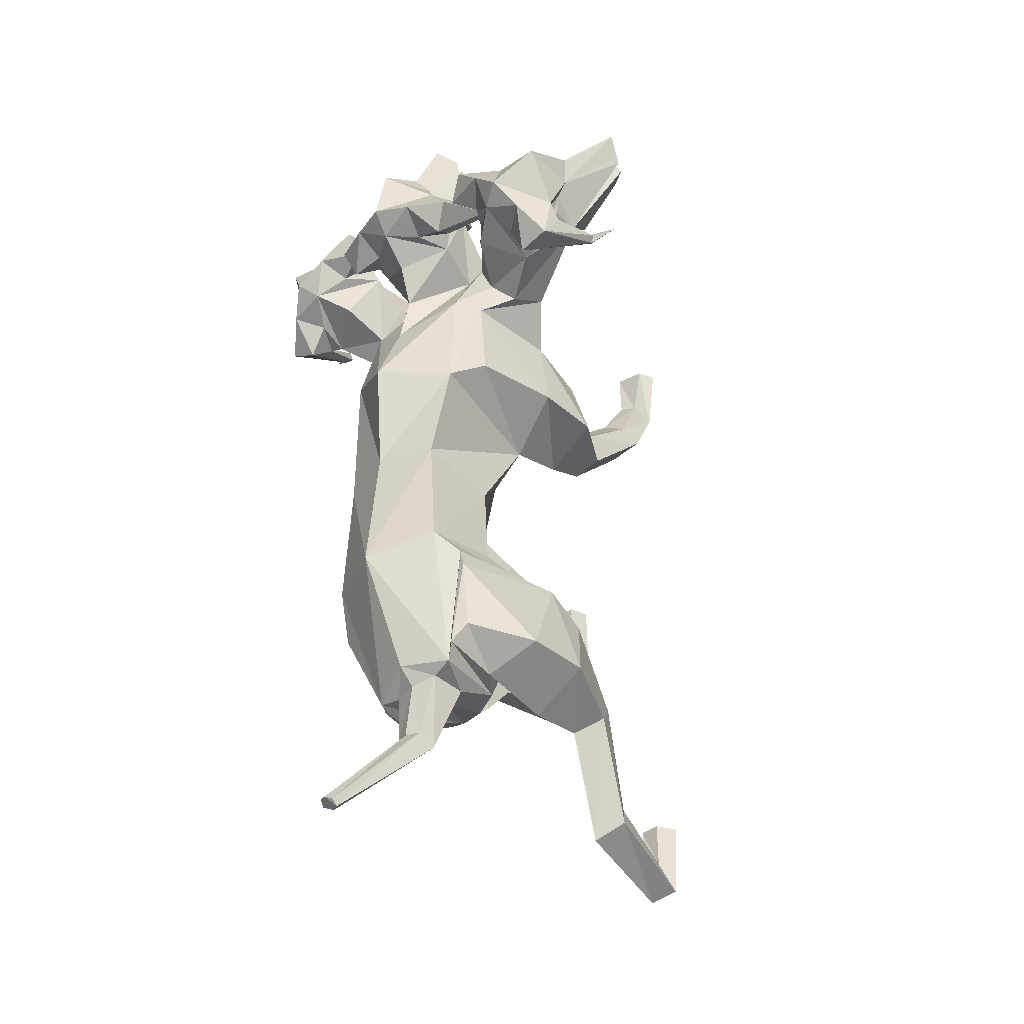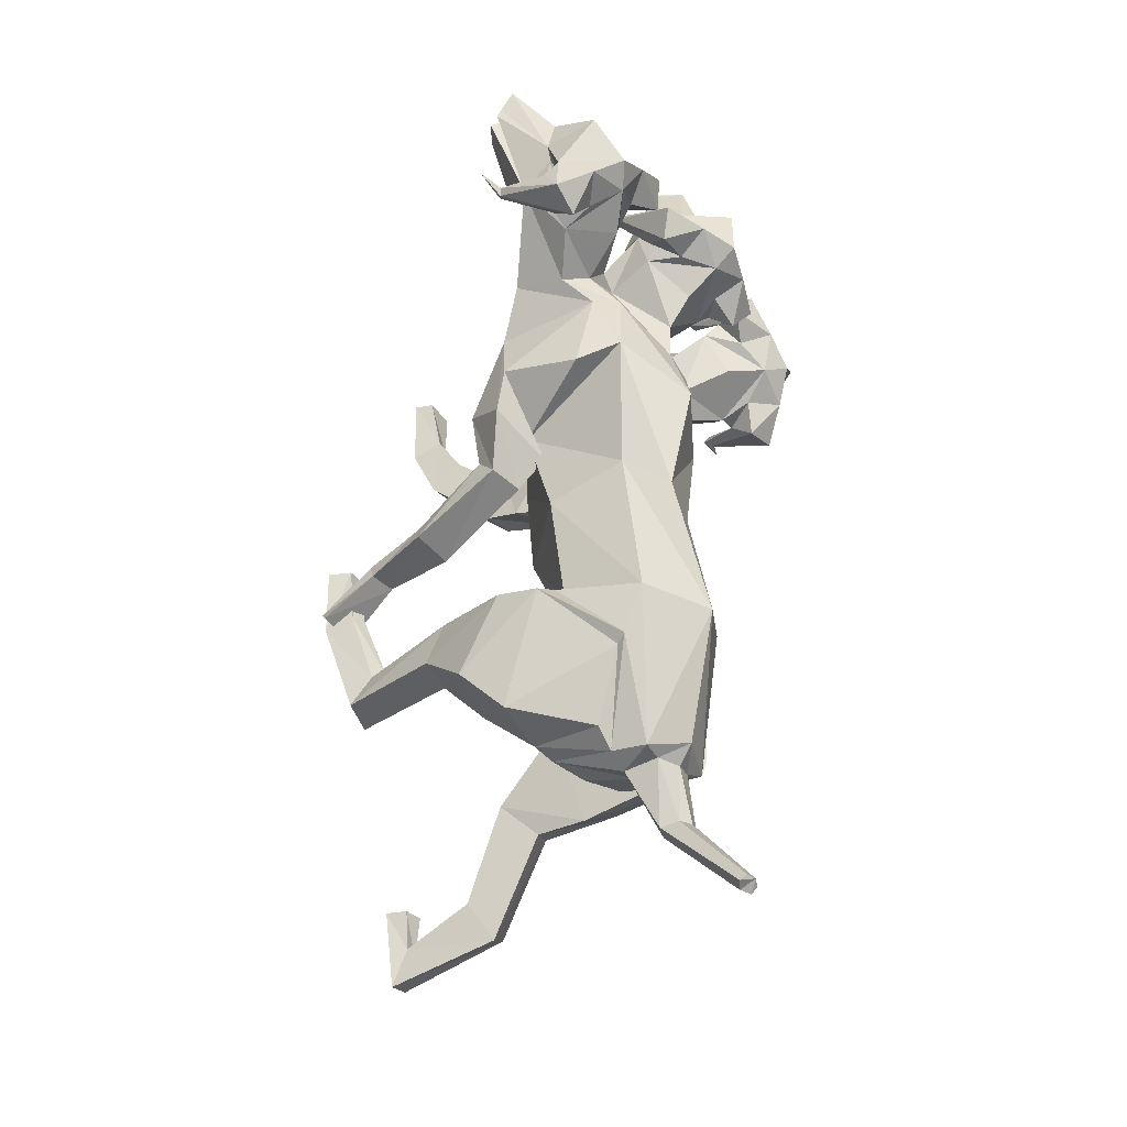
<metadata>
{"format":"obj","ext":"obj","renderer":"f3d","projection":"perspective","resolution":1024,"background":"white","views":[{"elev":-39.3,"azim":-138.6,"up":"+Z"},{"elev":-38.0,"azim":125.8,"up":"+Z"}]}
</metadata>
<code>
o Cerberus_Cube.004
v -1.63 -1.815 -3.1
v 1.624 -0.6163 -2.94
v -1.638 0.5985 -3.382
v 1.385 0.7693 -4.366
v -1.478 0.6402 -5.596
v 0.6368 -0.07584 -6.22
v -1.444 -0.5448 -5.779
v 0.6787 -1.762 -5.514
v -2.457 -0.8051 -5.277
v 1.797 -1.642 -5.281
v -1.751 0.4632 -5.185
v 1.019 -0.0827 -5.876
v -1.596 0.4629 -3.609
v 1.292 0.5596 -4.492
v -1.984 -1.911 -3.21
v 1.951 -0.7999 -3.02
v -1.696 -4.038 -5.015
v 1.491 -3.401 -2.491
v -2.017 -3.476 -5.631
v 1.59 -3.727 -3.32
v -1.419 -3.224 -5.873
v 0.9194 -3.789 -3.502
v -1.326 -4.09 -4.974
v 1.15 -3.36 -2.341
v -1.015 -6.057 -7.644
v 1.015 -5.941 -0.985
v -0.9213 -6.317 -8.414
v 0.8714 -6.631 -1.342
v -1.452 -6.438 -8.275
v 1.432 -6.599 -1.224
v -1.303 -6.098 -7.724
v 1.3 -6.009 -1.046
v -1.337 -6.042 -6.829
v 1.337 -6.1 0.1317
v -1.53 -6.493 -6.792
v 1.53 -6.552 0.1547
v -0.8394 -6.493 -6.798
v 0.8395 -6.551 0.148
v -0.9387 -6.062 -6.844
v 0.9388 -6.12 0.116
v -1.211 -4.087 -7.979
v 0.5644 -6.126 -3.377
v -1.155 -4.716 -7.018
v 0.7942 -5.413 -2.496
v -1.798 -4.326 -7.675
v 1.229 -5.955 -3.215
v -1.511 -4.686 -7.125
v 1.114 -5.53 -2.646
v -1.335 -2.784 -3.681
v 1.307 -1.654 -2.509
v -2.045 -2.695 -3.747
v 1.968 -1.721 -2.782
v -2.534 -2.114 -5.297
v 2.014 -2.551 -4.296
v -1.386 -2.099 -5.971
v 0.7453 -2.921 -4.456
v 0.5247 -2.169 4.175
v -0.2174 -2.078 4.429
v -0.05711 1.098 3.468
v 0.0595 1.621 2.005
v 0.1361 -2.421 1.133
v -1.357 0.7441 1.708
v 1.428 0.8481 2.811
v -0.877 -2.123 1.445
v 1.178 -1.651 1.64
v -1.314 -0.5919 -2.662
v 1.392 -0.5633 -3.007
v -1.339 1.092 -3.001
v 1.289 1.121 -3.338
v -0.03551 -1.034 -3.459
v -0.06634 1.784 -3.421
v -2.058 -1.776 2.309
v 2.175 -1.513 2.725
v -1.771 0.05441 2.171
v 1.87 0.06634 2.436
v -1.83 0.2906 3.706
v 1.591 0.3019 4.139
v -2.057 -1.563 3.611
v 1.852 -1.788 3.959
v -1.516 -3.97 2.856
v 1.834 -2.366 0.9045
v -1.539 -4.198 2.23
v 1.97 -1.91 0.4375
v -0.847 -4.236 2.15
v 1.302 -1.757 0.3017
v -1.049 -3.882 3.056
v 1.338 -2.441 1.021
v -1.061 -5.872 5.302
v 1.057 -5.546 -0.01413
v -0.8994 -6.468 5.04
v 0.9096 -5.32 -0.3934
v -1.473 -6.473 5.042
v 1.481 -5.364 -0.3818
v -1.404 -5.97 5.215
v 1.405 -5.508 -0.06367
v -1.525 -6.083 6.432
v 1.525 -6.638 -0.8712
v -1.699 -6.432 6.41
v 1.699 -6.41 -1.136
v -0.8114 -6.432 6.525
v 0.8114 -6.501 -1.206
v -0.9122 -6.037 6.478
v 0.9122 -6.703 -0.8634
v -0.8028 -5.775 3.696
v 1.04 -3.791 -0.4411
v -1.002 -5.219 4.294
v 1.118 -4.113 0.331
v -1.633 -5.688 3.701
v 1.854 -3.875 -0.279
v -1.475 -5.378 4.072
v 1.626 -4.05 0.1413
v -1.06 -2.429 3.79
v 1.08 -2.522 2.6
v -1.82 -2.958 3.476
v 1.934 -2.51 2.124
v -2.124 -3.138 2.252
v 2.412 -1.497 1.515
v -0.7986 -3.434 1.878
v 1.192 -1.201 0.876
v -1.074 -1.032 -5.868
v 0.2735 -1.655 -5.665
v -1.365 0.5874 -5.976
v 0.4664 0.5874 -6.241
v -0.4082 -1.405 -5.823
v -0.4189 0.98 -5.897
v -0.4706 0.6788 -6.254
v -0.4612 -0.2468 -6.189
v -0.9586 0.5282 -6.131
v 0.03222 0.5282 -6.275
v -0.9839 -0.1957 -6.157
v 0.04915 -0.1957 -6.306
v -0.8492 0.4087 -7.723
v -0.148 0.4087 -7.611
v -0.805 0.7655 -7.516
v -0.2453 0.7655 -7.547
v -0.4934 0.2626 -7.605
v -0.5244 0.8637 -7.518
v 0.003323 2.392 -9.37
v 0.04374 2.091 -9.504
v -0.1447 2.326 -9.434
v 0.1618 2.326 -9.341
v -0.1429 2.202 -9.545
v 0.2216 2.202 -9.435
v -1.035 -0.7868 -0.6949
v 1.596 -0.7548 -0.7374
v -0.8995 0.8089 -0.2942
v 1.435 0.8373 -0.3319
v 0.2937 -2.126 -0.8982
v 0.2641 1.208 -0.2537
v 0.5383 1.006 5.791
v 0.1877 0.5408 7.072
v -0.3252 1.352 7.548
v 0.3448 1.761 6.909
v -0.4626 0.7022 8.922
v -0.5932 0.7882 8.962
v -0.6805 2.427 7.3
v -0.9543 0.7384 9.089
v 0.128 1.486 6.894
v -0.141 1.316 7.227
v 0.1556 1.211 6.978
v 0.4199 1.32 6.619
v -0.5401 0.4282 8.902
v -0.9224 0.4839 8.89
v -0.646 0.1105 8.684
v -0.2168 -0.07606 7.423
v 0.2867 2.277 6.214
v -0.5024 2.531 6.157
v 0.2236 1.651 5.8
v -0.4329 2.101 5.72
v 0.9421 1.684 5.701
v 1.139 1.939 6.327
v 0.7223 1.549 6.801
v 0.6811 1.173 6.096
v 0.6963 0.2971 7.21
v 0.5619 0.3927 7.332
v 0.7229 0.4941 7.338
v 0.8162 0.429 7.197
v 0.9222 0.4446 7.818
v -0.2298 1.022 4.442
v 0.4796 0.03831 5.448
v 0.4436 -0.6514 5.946
v -0.3754 -1.149 5.421
v 1.723 -1.477 5.687
v 0.7313 -0.4919 5.911
v 2.136 -1.261 5.006
v 0.9443 0.1418 5.594
v 2.006 -0.1818 4.733
v -0.3495 1.445 5.201
v 1.503 0.1632 4.982
v -1.356 0.6404 4.009
v 1.054 0.6483 4.313
v -2.039 0.1515 4.429
v -2.44 -0.1965 4.039
v -1.693 0.1331 5.182
v -2.622 -0.9134 4.362
v -1.583 -0.4996 5.55
v -2.431 -0.9977 5.202
v -1.319 -0.6573 5.671
v -1.206 0.03274 5.185
v -0.5894 -0.1413 6.77
v -2.352 0.4337 7.307
v -2.062 0.4195 6.748
v -2.016 0.485 6.91
v -1.86 0.3847 6.954
v -1.951 0.2883 6.796
v -1.602 1.166 5.739
v -1.859 1.541 6.398
v -2.113 1.929 5.819
v -1.734 1.675 5.283
v -1.079 1.646 5.596
v -1.27 2.272 5.971
v -0.677 -0.1879 7.332
v -1.144 -0.07913 7.279
v -0.9024 0.05045 8.771
v -1.12 0.109 8.61
v -1.29 0.4257 8.785
v -0.6434 0.3827 7.106
v -1.514 1.314 6.317
v -1.371 1.206 6.739
v -1.165 1.313 7.068
v -1.321 1.481 6.668
v -0.9708 1.027 9.189
v -0.7698 1.507 7.891
v -1.26 0.786 8.858
v -1.371 0.6992 8.781
v -1.533 1.755 6.615
v -1.088 1.35 7.429
v -1.426 0.5355 6.82
v -1.372 0.9992 5.493
v -0.8576 -1.782 4.329
v 1.183 0.7125 6.438
v 1.954 -0.01317 7.38
v 2.749 0.6157 7.642
v 2.053 1.301 7.375
v 3.206 -0.276 8.793
v 3.362 -0.2384 8.775
v 3.318 0.5773 7.762
v 3.855 -0.1581 8.822
v 2.142 0.9831 7.258
v 2.451 0.6894 7.433
v 2.062 0.7166 7.334
v 1.728 0.9568 7.131
v 2.532 -0.3319 7.054
v 3.207 -0.5785 8.705
v 3.102 -0.8693 8.452
v 3.336 -1.013 8.412
v 2.152 -0.7017 7.515
v 2.467 -0.9199 7.222
v 1.993 1.893 6.744
v 1.674 1.357 6.322
v 1.031 1.607 6.548
v 1.199 1.794 7.206
v 1.618 1.226 7.436
v 1.246 0.9826 6.77
v 1.393 -0.03443 7.746
v 1.589 -0.003198 7.801
v 1.487 0.1366 7.88
v 1.329 0.1258 7.792
v 1.494 0.06204 8.397
v 2.324 -0.7684 6.714
v 1.79 1.069 5.532
v 4.082 -0.7774 6.505
v 3.605 -0.6121 6.13
v 3.652 -0.5657 6.298
v 3.504 -0.6242 6.402
v 3.486 -0.7131 6.217
v 3.051 0.3972 5.451
v 3.658 0.5642 5.945
v 3.77 0.96 5.327
v 3.147 0.9206 5.002
v 2.351 1.612 5.98
v 2.704 1.023 5.569
v 2.727 1.922 6.357
v 3.223 1.494 5.845
v 2.876 -0.9383 6.968
v 3.473 -0.9904 8.172
v 3.545 -0.6308 8.523
v 3.793 -0.7698 8.262
v 3.256 0.461 6.014
v 3.269 0.3252 6.453
v 3.26 0.4268 6.841
v 3.288 0.6116 6.421
v 3.705 -0.4088 8.729
v 3.306 1.574 7.302
v 3.889 -0.4093 8.39
v 3.925 -0.5091 8.268
v 3.538 0.8194 6.29
v 3.352 0.4202 7.201
v 3.227 -0.2742 6.403
v 2.699 0.4024 5.294
v -3.275 0.3826 4.361
v -4.111 -0.2985 5.258
v -4.478 0.3943 5.979
v -4.38 0.7932 5.054
v -5.343 -0.5397 6.822
v -5.346 -0.4398 6.948
v -4.472 1.548 6.088
v -5.275 -0.4385 7.327
v -4.18 0.5869 5.255
v -4.281 0.4018 5.664
v -4.17 0.3006 5.291
v -4.025 0.4369 4.878
v -5.214 -0.7996 6.856
v -5.058 -0.6592 7.18
v -4.88 -1.018 6.868
v -3.945 -0.9609 5.903
v -3.949 1.47 4.725
v -3.635 1.901 5.363
v -3.368 1.002 4.621
v -3.16 1.593 5.119
v -3.616 0.8983 3.947
v -4.308 0.9333 4.066
v -4.388 0.5376 4.688
v -3.658 0.3751 4.404
v -4.298 -0.7388 5.002
v -4.372 -0.6503 5.172
v -4.482 -0.5926 5.028
v -4.385 -0.6385 4.883
v -4.954 -0.8073 5.095
v -2.486 1.055 4.864
v -3.343 -0.7871 5.829
v -3.07 0.04695 7.684
v -2.73 0.1124 7.159
v -2.907 0.1221 7.194
v -2.979 -0.0183 7.088
v -2.776 -0.04821 7.095
v -2.344 0.9708 6.21
v -2.903 1.211 6.73
v -2.438 1.782 6.638
v -2.077 1.596 6.063
v -2.618 1.342 5.651
v -3.053 1.876 5.956
v -3.633 -0.9401 6.27
v -3.423 -0.7201 6.645
v -4.822 -1.04 7.138
v -4.613 -0.8948 7.248
v -4.792 -0.6049 7.456
v -3.647 -0.3523 6.09
v -2.913 0.9414 6.407
v -3.292 0.6989 6.499
v -3.692 0.669 6.474
v -3.347 0.9649 6.401
v -5.447 -0.1889 7.37
v -4.617 0.5511 6.523
v -4.963 -0.2659 7.475
v -4.82 -0.3026 7.54
v -3.3 1.283 6.539
v -4.039 0.5933 6.582
v -3.198 -0.0302 6.576
v -2.182 0.7014 5.913
f 11 5 7
f 11 7 9
f 8 6 12
f 8 12 10
f 13 3 5
f 13 5 11
f 6 4 14
f 6 14 12
f 15 1 3
f 15 3 13
f 4 2 16
f 4 16 14
f 9 15 13
f 9 13 11
f 14 16 10
f 14 10 12
f 39 25 31
f 39 31 33
f 32 26 40
f 32 40 34
f 33 31 29
f 33 29 35
f 30 32 34
f 30 34 36
f 35 29 27
f 35 27 37
f 28 30 36
f 28 36 38
f 37 27 25
f 37 25 39
f 26 28 38
f 26 38 40
f 35 37 39
f 35 39 33
f 40 38 36
f 40 36 34
f 43 41 21
f 43 21 23
f 22 42 44
f 22 44 24
f 25 27 41
f 25 41 43
f 42 28 26
f 42 26 44
f 41 45 19
f 41 19 21
f 20 46 42
f 20 42 22
f 27 29 45
f 27 45 41
f 46 30 28
f 46 28 42
f 45 47 17
f 45 17 19
f 18 48 46
f 18 46 20
f 29 31 47
f 29 47 45
f 48 32 30
f 48 30 46
f 47 43 23
f 47 23 17
f 24 44 48
f 24 48 18
f 31 25 43
f 31 43 47
f 44 26 32
f 44 32 48
f 1 15 51
f 1 51 49
f 52 16 2
f 52 2 50
f 17 23 49
f 17 49 51
f 50 24 18
f 50 18 52
f 53 51 15
f 53 15 9
f 16 52 54
f 16 54 10
f 19 17 51
f 19 51 53
f 52 18 20
f 52 20 54
f 55 53 9
f 55 9 7
f 10 54 56
f 10 56 8
f 21 19 53
f 21 53 55
f 54 20 22
f 54 22 56
f 7 1 49
f 7 49 55
f 50 2 8
f 50 8 56
f 23 21 55
f 23 55 49
f 56 22 24
f 56 24 50
f 61 58 230
f 61 230 64
f 57 58 61
f 57 61 65
f 74 62 64
f 74 64 72
f 65 63 75
f 65 75 73
f 72 78 76
f 72 76 74
f 77 79 73
f 77 73 75
f 102 88 94
f 102 94 96
f 95 89 103
f 95 103 97
f 96 94 92
f 96 92 98
f 93 95 97
f 93 97 99
f 98 92 90
f 98 90 100
f 91 93 99
f 91 99 101
f 100 90 88
f 100 88 102
f 89 91 101
f 89 101 103
f 98 100 102
f 98 102 96
f 103 101 99
f 103 99 97
f 106 104 84
f 106 84 86
f 85 105 107
f 85 107 87
f 88 90 104
f 88 104 106
f 105 91 89
f 105 89 107
f 104 108 82
f 104 82 84
f 83 109 105
f 83 105 85
f 90 92 108
f 90 108 104
f 109 93 91
f 109 91 105
f 108 110 80
f 108 80 82
f 81 111 109
f 81 109 83
f 92 94 110
f 92 110 108
f 111 95 93
f 111 93 109
f 110 106 86
f 110 86 80
f 87 107 111
f 87 111 81
f 94 88 106
f 94 106 110
f 107 89 95
f 107 95 111
f 114 112 230
f 114 230 78
f 57 113 115
f 57 115 79
f 80 86 112
f 80 112 114
f 113 87 81
f 113 81 115
f 116 114 78
f 116 78 72
f 79 115 117
f 79 117 73
f 82 80 114
f 82 114 116
f 115 81 83
f 115 83 117
f 118 116 72
f 118 72 64
f 73 117 119
f 73 119 65
f 84 82 116
f 84 116 118
f 117 83 85
f 117 85 119
f 64 230 112
f 64 112 118
f 113 57 65
f 113 65 119
f 86 84 118
f 86 118 112
f 119 85 87
f 119 87 113
f 124 70 66
f 124 66 120
f 67 70 124
f 67 124 121
f 122 68 71
f 122 71 125
f 71 69 123
f 71 123 125
f 122 5 3
f 122 3 68
f 4 6 123
f 4 123 69
f 120 7 5
f 120 5 122
f 6 8 121
f 6 121 123
f 1 7 120
f 1 120 66
f 121 8 2
f 121 2 67
f 1 66 68
f 1 68 3
f 69 67 2
f 69 2 4
f 128 122 125
f 128 125 126
f 125 123 129
f 125 129 126
f 127 124 120
f 127 120 130
f 121 124 127
f 121 127 131
f 130 120 122
f 130 122 128
f 123 121 131
f 123 131 129
f 132 130 128
f 132 128 134
f 129 131 133
f 129 133 135
f 136 127 130
f 136 130 132
f 131 127 136
f 131 136 133
f 134 128 126
f 134 126 137
f 126 129 135
f 126 135 137
f 140 134 137
f 140 137 138
f 137 135 141
f 137 141 138
f 139 136 132
f 139 132 142
f 133 136 139
f 133 139 143
f 142 132 134
f 142 134 140
f 135 133 143
f 135 143 141
f 138 139 142
f 138 142 140
f 143 139 138
f 143 138 141
f 146 144 64
f 146 64 62
f 65 145 147
f 65 147 63
f 68 66 144
f 68 144 146
f 145 67 69
f 145 69 147
f 144 148 61
f 144 61 64
f 61 148 145
f 61 145 65
f 66 70 148
f 66 148 144
f 148 70 67
f 148 67 145
f 149 146 62
f 149 62 60
f 63 147 149
f 63 149 60
f 71 68 146
f 71 146 149
f 147 69 71
f 147 71 149
f 152 155 154
f 152 154 151
f 152 223 222
f 152 222 155
f 152 153 156
f 152 156 223
f 154 155 222
f 154 222 157
f 153 158 161
f 153 161 150
f 152 159 158
f 152 158 153
f 151 160 159
f 151 159 152
f 150 161 160
f 150 160 151
f 161 158 159
f 161 159 160
f 151 154 157
f 151 157 217
f 151 217 163
f 151 163 162
f 163 214 164
f 163 164 162
f 214 212 165
f 214 165 164
f 151 162 164
f 151 164 165
f 153 166 167
f 153 167 156
f 166 168 169
f 166 169 167
f 168 170 173
f 168 173 150
f 166 171 170
f 166 170 168
f 153 172 171
f 153 171 166
f 150 173 172
f 150 172 153
f 173 174 175
f 173 175 172
f 172 175 176
f 172 176 171
f 171 176 177
f 171 177 170
f 170 177 174
f 170 174 173
f 174 178 175
f 174 177 178
f 176 178 177
f 175 178 176
f 151 165 212
f 151 212 200
f 151 181 180
f 151 180 150
f 200 182 181
f 200 181 151
f 57 181 182
f 57 182 58
f 77 187 185
f 77 185 79
f 180 181 184
f 180 184 186
f 57 79 185
f 57 185 183
f 150 188 169
f 150 169 168
f 150 180 179
f 150 179 188
f 187 77 191
f 187 191 189
f 189 191 180
f 189 180 186
f 76 190 62
f 76 62 74
f 63 191 77
f 63 77 75
f 59 179 180
f 59 180 191
f 190 59 60
f 190 60 62
f 60 59 191
f 60 191 63
f 59 190 199
f 59 199 179
f 229 188 179
f 229 179 199
f 229 210 169
f 229 169 188
f 230 58 182
f 230 182 198
f 200 228 198
f 200 198 182
f 228 229 199
f 228 199 198
f 228 200 212
f 228 212 213
f 204 203 201
f 203 202 201
f 205 201 202
f 205 204 201
f 209 206 205
f 209 205 202
f 208 209 202
f 208 202 203
f 207 208 203
f 207 203 204
f 206 207 204
f 206 204 205
f 229 226 207
f 229 207 206
f 226 211 208
f 226 208 207
f 211 210 209
f 211 209 208
f 210 229 206
f 210 206 209
f 211 167 169
f 211 169 210
f 226 156 167
f 226 167 211
f 228 213 215
f 228 215 216
f 214 215 213
f 214 213 212
f 163 216 215
f 163 215 214
f 228 216 163
f 228 163 217
f 228 217 157
f 228 157 225
f 218 219 220
f 218 220 221
f 229 228 219
f 229 219 218
f 228 227 220
f 228 220 219
f 227 226 221
f 227 221 220
f 226 229 218
f 226 218 221
f 225 157 222
f 225 222 224
f 227 223 156
f 227 156 226
f 227 224 222
f 227 222 223
f 227 228 225
f 227 225 224
f 190 192 194
f 190 194 199
f 76 193 192
f 76 192 190
f 194 196 198
f 194 198 199
f 183 184 181
f 183 181 57
f 76 78 195
f 76 195 193
f 78 230 197
f 78 197 195
f 196 197 230
f 196 230 198
f 233 232 235
f 233 235 236
f 233 236 238
f 233 238 237
f 233 237 284
f 233 284 234
f 235 283 238
f 235 238 236
f 234 231 242
f 234 242 239
f 233 234 239
f 233 239 240
f 232 233 240
f 232 240 241
f 231 232 241
f 231 241 242
f 242 241 240
f 242 240 239
f 232 243 283
f 232 283 235
f 232 244 277
f 232 277 243
f 277 244 245
f 277 245 246
f 246 245 247
f 246 247 248
f 232 247 245
f 232 245 244
f 234 284 273
f 234 273 249
f 249 273 271
f 249 271 250
f 250 231 254
f 250 254 251
f 249 250 251
f 249 251 252
f 234 249 252
f 234 252 253
f 231 234 253
f 231 253 254
f 254 253 256
f 254 256 255
f 253 252 257
f 253 257 256
f 252 251 258
f 252 258 257
f 251 254 255
f 251 255 258
f 255 256 259
f 255 259 258
f 257 258 259
f 256 257 259
f 232 260 248
f 232 248 247
f 232 231 186
f 232 186 184
f 260 232 184
f 260 184 183
f 231 250 271
f 231 271 261
f 231 261 189
f 231 189 186
f 290 187 189
f 290 189 261
f 290 261 271
f 290 271 272
f 260 183 185
f 260 185 289
f 289 185 187
f 289 187 290
f 289 275 248
f 289 248 260
f 265 262 264
f 264 262 263
f 266 263 262
f 266 262 265
f 270 263 266
f 270 266 267
f 269 264 263
f 269 263 270
f 268 265 264
f 268 264 269
f 267 266 265
f 267 265 268
f 290 267 268
f 290 268 287
f 287 268 269
f 287 269 274
f 274 269 270
f 274 270 272
f 272 270 267
f 272 267 290
f 274 272 271
f 274 271 273
f 287 274 273
f 287 273 284
f 289 278 276
f 289 276 275
f 246 248 275
f 246 275 276
f 277 246 276
f 277 276 278
f 289 243 277
f 289 277 278
f 289 286 283
f 289 283 243
f 279 282 281
f 279 281 280
f 290 279 280
f 290 280 289
f 289 280 281
f 289 281 288
f 288 281 282
f 288 282 287
f 287 282 279
f 287 279 290
f 286 285 238
f 286 238 283
f 288 287 284
f 288 284 237
f 288 237 238
f 288 238 285
f 288 285 286
f 288 286 289
f 293 292 295
f 293 295 296
f 293 296 343
f 293 343 344
f 293 344 297
f 293 297 294
f 295 298 343
f 295 343 296
f 294 291 302
f 294 302 299
f 293 294 299
f 293 299 300
f 292 293 300
f 292 300 301
f 291 292 301
f 291 301 302
f 302 301 300
f 302 300 299
f 292 338 298
f 292 298 295
f 292 303 304
f 292 304 338
f 304 303 305
f 304 305 335
f 335 305 306
f 335 306 333
f 292 306 305
f 292 305 303
f 294 297 308
f 294 308 307
f 307 308 310
f 307 310 309
f 309 291 314
f 309 314 311
f 307 309 311
f 307 311 312
f 294 307 312
f 294 312 313
f 291 294 313
f 291 313 314
f 314 313 316
f 314 316 315
f 313 312 317
f 313 317 316
f 312 311 318
f 312 318 317
f 311 314 315
f 311 315 318
f 315 316 319
f 315 319 318
f 317 318 319
f 316 317 319
f 292 321 333
f 292 333 306
f 292 291 193
f 292 193 195
f 321 292 195
f 321 195 197
f 291 309 310
f 291 310 320
f 291 320 192
f 291 192 193
f 350 194 192
f 350 192 320
f 350 320 310
f 350 310 331
f 321 197 196
f 321 196 349
f 349 196 194
f 349 194 350
f 349 334 333
f 349 333 321
f 325 322 324
f 324 322 323
f 326 323 322
f 326 322 325
f 330 323 326
f 330 326 327
f 329 324 323
f 329 323 330
f 328 325 324
f 328 324 329
f 327 326 325
f 327 325 328
f 350 327 328
f 350 328 347
f 347 328 329
f 347 329 332
f 332 329 330
f 332 330 331
f 331 330 327
f 331 327 350
f 332 331 310
f 332 310 308
f 347 332 308
f 347 308 297
f 349 337 336
f 349 336 334
f 335 333 334
f 335 334 336
f 304 335 336
f 304 336 337
f 349 338 304
f 349 304 337
f 349 346 298
f 349 298 338
f 339 342 341
f 339 341 340
f 350 339 340
f 350 340 349
f 349 340 341
f 349 341 348
f 348 341 342
f 348 342 347
f 347 342 339
f 347 339 350
f 346 345 343
f 346 343 298
f 348 347 297
f 348 297 344
f 348 344 343
f 348 343 345
f 348 345 346
f 348 346 349

</code>
